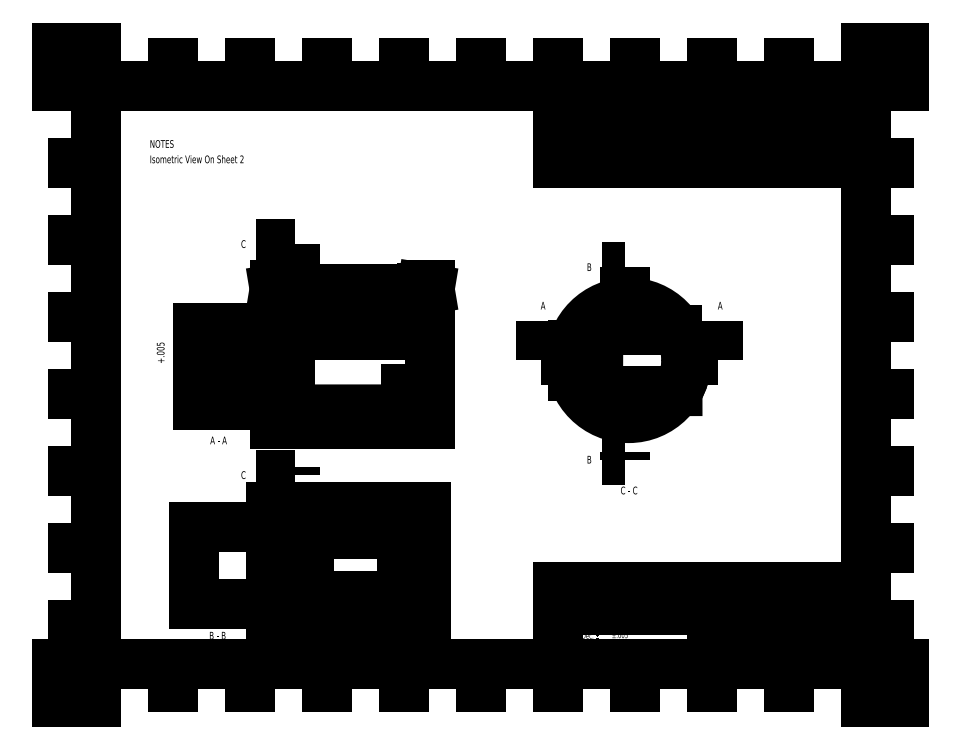
<metadata>
{"format":"dxf","ext":"dxf","renderer":"ezdxf+matplotlib","layout":"modelspace","background":"white","min_lineweight":24,"dpi":150}
</metadata>
<code>
0
SECTION
2
ENTITIES
0
HATCH
8
0
10
0
20
0
30
0
210
0
220
0
230
1
2
ANSI31
70
0
71
0
91
1
92
1
93
7
72
1
10
-0.5781
20
-0.4469
11
-0.3656
21
-0.4469
72
1
10
-0.3656
20
-0.4469
11
-0.3656
21
-0.6344
72
1
10
-0.3656
20
-0.6344
11
-0.6781
21
-0.6344
72
1
10
-0.6781
20
-0.6344
11
-0.6781
21
-0.4469
72
1
10
-0.6781
20
-0.4469
11
-0.6781
21
-0.1844
72
1
10
-0.6781
20
-0.1844
11
-0.5781
21
-0.1844
72
1
10
-0.5781
20
-0.1844
11
-0.5781
21
-0.4469
97
0
75
0
76
1
52
0
41
0.05
77
0
78
1
53
45
43
0
44
0
45
-0.08839
46
0.08839
79
0
98
0
0
HATCH
8
0
10
0
20
0
30
0
210
0
220
0
230
1
2
ANSI31
70
0
71
0
91
1
92
1
93
5
72
1
10
-2.378
20
0.8656
11
-2.378
21
-0.6344
72
1
10
-2.378
20
-0.6344
11
-2.178
21
-0.6344
72
1
10
-2.178
20
-0.6344
11
-2.178
21
-0.4474
72
1
10
-2.178
20
-0.4474
11
-2.178
21
0.8656
72
1
10
-2.178
20
0.8656
11
-2.378
21
0.8656
97
0
75
0
76
1
52
0
41
0.05
77
0
78
1
53
45
43
0
44
0
45
-0.08839
46
0.08839
79
0
98
0
0
HATCH
8
0
10
0
20
0
30
0
210
0
220
0
230
1
2
ansi31
70
0
71
0
91
1
92
1
93
8
72
1
10
-3.378
20
0.6156
11
-2.378
21
0.6156
72
1
10
-2.378
20
0.6156
11
-2.378
21
0.4156
72
1
10
-2.378
20
0.4156
11
-3.378
21
0.4156
72
1
10
-3.378
20
0.4156
11
-3.378
21
0.6156
72
1
10
-3.378
20
-0.3844
11
-2.378
21
-0.3844
72
1
10
-2.378
20
-0.3844
11
-2.378
21
-0.1844
72
1
10
-2.378
20
-0.1844
11
-3.378
21
-0.1844
72
1
10
-3.378
20
-0.1844
11
-3.378
21
-0.3844
97
0
75
0
76
1
52
0
41
0.05
77
0
78
1
53
45
43
0
44
0
45
-0.08839
46
0.08839
79
0
98
0
0
HATCH
8
0
10
0
20
0
30
0
210
0
220
0
230
1
2
ansi31
70
0
71
0
91
1
92
1
93
6
72
1
10
-0.3656
20
0.6781
11
-0.3656
21
0.8656
72
1
10
-0.3656
20
0.8656
11
-1.878
21
0.8656
72
1
10
-1.878
20
0.8656
11
-1.878
21
0.5156
72
1
10
-1.878
20
0.5156
11
-0.5781
21
0.5156
72
1
10
-0.5781
20
0.5156
11
-0.5781
21
0.6781
72
1
10
-0.5781
20
0.6781
11
-0.3656
21
0.6781
97
0
75
0
76
1
52
0
41
0.05
77
0
78
1
53
45
43
0
44
0
45
-0.08839
46
0.08839
79
0
98
0
0
LINE
8
Servos
10
6.27
20
0.15
30
0
11
6.27
21
-0.15
31
0
0
LINE
8
Servos
10
6.27
20
-0.15
30
0
11
6.45
21
-0.15
31
0
0
LINE
8
Servos
10
6.45
20
-0.15
30
0
11
6.45
21
0.15
31
0
0
LINE
8
Servos
10
6.45
20
0.15
30
0
11
6.27
21
0.15
31
0
0
LINE
8
Servos
10
6.43
20
0.12
30
0
11
6.29
21
0.12
31
0
0
LINE
8
Servos
10
6.29
20
0.12
30
0
11
6.29
21
-0.12
31
0
0
LINE
8
Servos
10
6.29
20
-0.12
30
0
11
6.43
21
-0.12
31
0
0
LINE
8
Servos
10
6.43
20
-0.12
30
0
11
6.43
21
0.12
31
0
0
LINE
8
Servos
10
7.8
20
0.4
30
0
11
7.8
21
0.4
31
0
0
LINE
8
Servos
10
7.7
20
-0.382
30
0
11
7.7
21
0.388
31
0
0
LINE
8
Servos
10
6.2
20
-0.382
30
0
11
7.7
21
-0.382
31
0
0
LINE
8
Servos
10
7.7
20
0.388
30
0
11
6.2
21
0.388
31
0
0
LINE
8
Servos
10
7.4
20
-0.382
30
0
11
7.4
21
0.388
31
0
0
LINE
8
Servos
10
7.3
20
0.388
30
0
11
7.3
21
-0.382
31
0
0
LINE
8
Servos
10
7.3
20
0.1
30
0
11
7.4
21
0.1
31
0
0
LINE
8
Servos
10
7.4
20
0.27
30
0
11
7.3
21
0.27
31
0
0
LINE
8
Servos
10
7.3
20
-0.27
30
0
11
7.4
21
-0.27
31
0
0
LINE
8
Servos
10
7.4
20
-0.1
30
0
11
7.3
21
-0.1
31
0
0
LINE
8
Servos
10
7.71
20
0.275
30
0
11
7.8
21
0.225
31
0
0
LINE
8
Servos
10
7.8
20
0.225
30
0
11
7.8
21
-0.225
31
0
0
LINE
8
Servos
10
7.8
20
-0.225
30
0
11
7.71
21
-0.275
31
0
0
LINE
8
Servos
10
7.8
20
0.115
30
0
11
7.95
21
0.115
31
0
0
LINE
8
Servos
10
7.95
20
0.115
30
0
11
7.95
21
-0.115
31
0
0
LINE
8
Servos
10
7.95
20
-0.115
30
0
11
7.8
21
-0.115
31
0
0
LINE
8
Servos
10
1
20
0.395
30
0
11
1
21
-1.175
31
0
0
LINE
8
Servos
10
2.3
20
0.395
30
0
11
2.2
21
0.395
31
0
0
LINE
8
Servos
10
2.1
20
0.395
30
0
11
2.1
21
0.695
31
0
0
LINE
8
Servos
10
2.1
20
0.695
30
0
11
2.2
21
0.695
31
0
0
LINE
8
Servos
10
2.2
20
0.695
30
0
11
2.2
21
0.395
31
0
0
LINE
8
Servos
10
2.1
20
-1.175
30
0
11
2.1
21
-1.475
31
0
0
LINE
8
Servos
10
2.1
20
-1.475
30
0
11
2.2
21
-1.475
31
0
0
LINE
8
Servos
10
2.2
20
-1.475
30
0
11
2.2
21
-1.175
31
0
0
LINE
8
Servos
10
1
20
-1.175
30
0
11
2.1
21
-1.175
31
0
0
LINE
8
Servos
10
2.1
20
0.395
30
0
11
1
21
0.395
31
0
0
LINE
8
Servos
10
2.2
20
-1.175
30
0
11
2.3
21
-1.175
31
0
0
LINE
8
Servos
10
2.3
20
-1.175
30
0
11
2.35
21
-1.005
31
0
0
LINE
8
Servos
10
2.35
20
-1.005
30
0
11
2.5
21
-0.955
31
0
0
LINE
8
Servos
10
2.5
20
-0.955
30
0
11
2.5
21
0.305
31
0
0
LINE
8
Servos
10
2.5
20
0.305
30
0
11
2.3
21
0.395
31
0
0
LINE
8
Servos
10
2.5
20
0.275
30
0
11
2.59
21
0.225
31
0
0
LINE
8
Servos
10
2.59
20
0.225
30
0
11
2.59
21
-0.225
31
0
0
LINE
8
Servos
10
2.59
20
-0.225
30
0
11
2.5
21
-0.275
31
0
0
LINE
8
Servos
10
2.59
20
0.115
30
0
11
2.74
21
0.115
31
0
0
LINE
8
Servos
10
2.74
20
0.115
30
0
11
2.74
21
-0.115
31
0
0
LINE
8
Servos
10
2.74
20
-0.115
30
0
11
2.59
21
-0.115
31
0
0
LINE
8
Servos
10
2.1
20
-1.455
30
0
11
2.2
21
-1.455
31
0
0
LINE
8
Servos
10
2.2
20
-1.285
30
0
11
2.1
21
-1.285
31
0
0
LINE
8
Servos
10
2.1
20
0.675
30
0
11
2.2
21
0.675
31
0
0
LINE
8
Servos
10
2.2
20
0.505
30
0
11
2.1
21
0.505
31
0
0
LINE
8
Servos
10
1.07
20
0.395
30
0
11
1.09
21
0.695
31
0
0
LINE
8
Servos
10
1.09
20
0.695
30
0
11
1.23
21
0.695
31
0
0
LINE
8
Servos
10
1.23
20
0.695
30
0
11
1.25
21
0.395
31
0
0
LINE
8
Servos
10
6.2
20
0.388
30
0
11
6.2
21
-0.382
31
0
0
LEADER
8
notes
3
Standard
71
1
72
0
73
3
74
0
75
0
40
1
41
10
76
3
10
-2.462
20
0.5281
10
-2.962
20
0.02813
10
-3.962
20
0.02813
0
LEADER
8
notes
3
Standard
71
1
72
0
73
3
74
0
75
0
40
1
41
10
76
3
10
0.55
20
1.778
10
1.138
20
2.328
10
2.438
20
2.328
0
LEADER
8
notes
3
Standard
71
1
72
0
73
3
74
0
75
0
40
1
41
10
76
3
10
0.55
20
1.591
10
1.038
20
2.028
10
2.438
20
2.028
0
LEADER
8
notes
3
Standard
71
1
72
0
73
3
74
0
75
0
40
1
41
10
76
3
10
-2.462
20
1.328
10
-2.862
20
1.828
10
-3.962
20
1.828
0
LEADER
8
notes
3
Standard
71
1
72
0
73
3
74
0
75
0
40
1
41
10
76
3
10
-0.9625
20
1.803
10
-0.6625
20
2.328
10
0.4375
20
2.328
0
LEADER
8
notes
3
Standard
71
1
72
0
73
3
74
0
75
0
40
1
41
10
76
3
10
-0.4625
20
0.8281
10
-1.862
20
0.02812
10
-2.662
20
0.02812
0
MTEXT
8
notes
10
-3.562
20
0.2281
30
0
40
0.18
41
100
71
4
72
2
1
A
7
normallatin2
50
0
73
0
44
1
0
MTEXT
8
notes
10
1.638
20
2.528
30
0
40
0.18
41
100
71
4
72
2
1
B
7
normallatin2
50
0
73
0
44
1
0
MTEXT
8
notes
10
-3.462
20
2.028
30
0
40
0.18
41
100
71
4
72
2
1
C
7
normallatin2
50
0
73
0
44
1
0
MTEXT
8
notes
10
-0.2625
20
2.528
30
0
40
0.18
41
100
71
4
72
2
1
E
7
normallatin2
50
0
73
0
44
1
0
MTEXT
8
notes
10
-2.262
20
0.2281
30
0
40
0.18
41
100
71
4
72
2
1
F
7
normallatin2
50
0
73
0
44
1
0
MTEXT
8
notes
10
1.638
20
2.158
30
0
40
0.18
41
100
71
4
72
2
1
D
7
normallatin2
50
0
73
0
44
1
0
MTEXT
8
notes
10
-4.462
20
-0.9219
30
0
40
0.1
41
100
71
4
72
2
1
Machining\~Sequence\P1\~Turn\~OD\~at\~A\~and\~B\P2\~Turn\~ID\~at\~C\~and\~D\P3\~Mill\~Pockets\~at\~E\~and\~F\Pusing\~diam.\~0.125\~end\~mill
7
normallatin2
50
0
73
0
44
1
0
INSERT
8
0
2
letter_border-1
10
-5.2
20
-4.25
30
0
0
MTEXT
8
0
10
2.1
20
-2.9
30
0
40
0.075
41
100
71
4
72
2
1
DELRIN
7
unicode
50
0
73
1
44
1
0
MTEXT
8
0
10
3.3
20
-2.9
30
0
40
0.075
41
100
71
4
72
2
1
C-02
7
unicode
50
0
73
1
44
1
0
MTEXT
8
0
10
2
20
-3.38
30
0
40
0.075
41
100
71
4
72
2
1
%%p0.005
7
unicode
50
0
73
1
44
1
0
MTEXT
8
0
10
2
20
-3.5
30
0
40
0.075
41
100
71
4
72
2
1
%%p0.005
7
unicode
50
0
73
1
44
1
0
MTEXT
8
0
10
2
20
-3.62
30
0
40
0.075
41
100
71
4
72
2
1
%%p0.0005
7
unicode
50
0
73
1
44
1
0
MTEXT
8
0
10
3.8
20
-3.4
30
0
40
0.075
41
100
71
4
72
2
1
11.140.201
7
unicode
50
0
73
1
44
1
0
MTEXT
8
0
10
4.1
20
-3.6
30
0
40
0.075
41
100
71
4
72
2
1
1
7
unicode
50
0
73
1
44
1
0
MTEXT
8
0
10
4.9
20
-3.4
30
0
40
0.075
41
100
71
4
72
2
1
1
7
unicode
50
0
73
1
44
1
0
MTEXT
8
0
10
4.1
20
-3.2
30
0
40
0.075
41
100
71
4
72
2
1
End\~Pos\~Proximal
7
unicode
50
0
73
1
44
1
0
LINE
8
0
10
-3.378
20
0.6156
30
0
11
-2.378
21
0.6156
31
0
0
LINE
8
0
10
-3.378
20
-0.3844
30
0
11
-2.378
21
-0.3844
31
0
0
LINE
8
0
10
-2.378
20
-0.1844
30
0
11
-3.378
21
-0.1844
31
0
0
LINE
8
0
10
-3.378
20
-0.3844
30
0
11
-3.378
21
-0.1844
31
0
0
LINE
8
0
10
-3.378
20
-0.1844
30
0
11
-3.378
21
0.4156
31
0
0
LINE
8
0
10
-3.378
20
0.4156
30
0
11
-3.378
21
0.6156
31
0
0
LINE
8
0
10
-3.378
20
0.4156
30
0
11
-2.378
21
0.4156
31
0
0
LINE
8
0
10
-0.3656
20
0.6781
30
0
11
-0.3656
21
0.8656
31
0
0
LINE
8
0
10
-2.178
20
0.8656
30
0
11
-1.878
21
0.8656
31
0
0
LINE
8
0
10
-1.878
20
0.8656
30
0
11
-0.3656
21
0.8656
31
0
0
LINE
8
0
10
-1.878
20
0.8656
30
0
11
-1.878
21
0.5156
31
0
0
LINE
8
0
10
-1.878
20
0.5156
30
0
11
-2.178
21
0.5156
31
0
0
LINE
8
0
10
-0.5781
20
0.6781
30
0
11
-0.3656
21
0.6781
31
0
0
LINE
8
0
10
-1.878
20
0.5156
30
0
11
-0.5781
21
0.5156
31
0
0
LINE
8
0
10
-0.5781
20
0.6781
30
0
11
-0.5781
21
0.5156
31
0
0
LINE
8
0
10
-2.378
20
0.8656
30
0
11
-2.378
21
-0.6344
31
0
0
LINE
8
0
10
-0.5781
20
-0.4469
30
0
11
-0.3656
21
-0.4469
31
0
0
LINE
8
0
10
-2.178
20
0.8656
30
0
11
-2.378
21
0.8656
31
0
0
LINE
8
0
10
-0.6781
20
-0.4469
30
0
11
-2.178
21
-0.4474
31
0
0
LINE
8
0
10
-0.3656
20
-0.4469
30
0
11
-0.3656
21
-0.6344
31
0
0
LINE
8
0
10
-0.5781
20
-0.1844
30
0
11
-0.6781
21
-0.1844
31
0
0
LINE
8
0
10
-0.5781
20
-0.4469
30
0
11
-0.5781
21
-0.1844
31
0
0
LINE
8
0
10
-0.3656
20
0.6781
30
0
11
-0.3656
21
-0.4469
31
0
0
DIMENSION
8
0
10
-3.378
20
1.116
30
0
11
-2.878
21
1.191
31
0
70
0
71
5
72
0
41
1
42
0
1

3
Standard
13
-2.378
23
0.6156
33
0
14
-3.378
24
0.6156
34
0
50
0
0
DIMENSION
8
0
10
-1.878
20
0.9156
30
0
11
-2.028
21
0.9906
31
0
70
0
71
5
72
0
41
1
42
0
1

3
Standard
13
-2.178
23
0.8656
33
0
14
-1.878
24
0.8656
34
0
50
0
0
DIMENSION
8
0
10
-0.3656
20
-0.8844
30
0
11
-0.4719
21
-0.8094
31
0
70
0
71
5
72
0
41
1
42
0
1

3
Standard
13
-0.5781
23
-0.4469
33
0
14
-0.3656
24
-0.4469
34
0
50
0
0
DIMENSION
8
0
10
-3.478
20
0.4156
30
0
11
-3.553
21
0.1156
31
0
70
0
71
5
72
0
41
1
42
0
1

3
Standard
13
-3.378
23
-0.1844
33
0
14
-3.378
24
0.4156
34
0
50
90
0
DIMENSION
8
0
10
-3.778
20
-0.3844
30
0
11
-3.853
21
0.1156
31
0
70
0
71
5
72
0
41
1
42
0
1

3
Standard
13
-3.378
23
0.6156
33
0
14
-3.378
24
-0.3844
34
0
50
90
0
DIMENSION
8
0
10
0.2219
20
-0.6344
30
0
11
0.1469
21
0.1156
31
0
70
0
71
5
72
0
41
1
42
0
1

3
Standard
13
-0.3656
23
0.8656
33
0
14
-0.3656
24
-0.6344
34
0
50
90
0
DIMENSION
8
0
10
-2.178
20
-1.084
30
0
11
-2.278
21
-1.009
31
0
70
0
71
5
72
0
41
1
42
0
1

3
Standard
13
-2.378
23
-0.6344
33
0
14
-2.178
24
-1.134
34
0
50
0
0
MTEXT
8
0
10
-3.908
20
0.1456
30
0
40
0.1
41
100
71
1
72
2
1
0.005
7
normallatin1
50
90
73
0
44
1
0
LINE
8
0
10
-2.378
20
1.116
30
0
11
-0.3656
21
1.116
31
0
0
LINE
8
0
10
-2.378
20
1.116
30
0
11
-2.278
21
1.132
31
0
0
LINE
8
0
10
-2.278
20
1.132
30
0
11
-2.278
21
1.099
31
0
0
LINE
8
0
10
-2.278
20
1.099
30
0
11
-2.378
21
1.116
31
0
0
LINE
8
0
10
-0.3656
20
1.116
30
0
11
-0.4656
21
1.099
31
0
0
LINE
8
0
10
-0.4656
20
1.099
30
0
11
-0.4656
21
1.132
31
0
0
LINE
8
0
10
-0.4656
20
1.132
30
0
11
-0.3656
21
1.116
31
0
0
LINE
8
0
10
-2.378
20
0.8906
30
0
11
-2.378
21
1.166
31
0
0
LINE
8
0
10
-0.3656
20
0.8906
30
0
11
-0.3656
21
1.166
31
0
0
MTEXT
8
0
10
-1.372
20
1.191
30
0
40
0.1
41
30
71
5
72
2
1
2\~0.01
7
standard
50
0
73
0
44
1
0
DIMENSION
8
0
10
-0.6781
20
-1.084
30
0
11
-1.428
21
-1.009
31
0
70
0
71
5
72
0
41
1
42
0
1

3
Standard
13
-2.178
23
-0.6344
33
0
14
-0.6781
24
-0.6344
34
0
50
0
0
DIMENSION
8
0
10
-0.5781
20
-1.084
30
0
11
-0.6281
21
-1.009
31
0
70
0
71
5
72
0
41
1
42
0
1

3
Standard
13
-0.6781
23
-0.6344
33
0
14
-0.5781
24
-0.4469
34
0
50
0
0
LINE
8
0
10
-2.178
20
0.8656
30
0
11
-2.178
21
-0.4474
31
0
0
LINE
8
0
10
-2.178
20
-0.4474
30
0
11
-2.178
21
-0.6344
31
0
0
LINE
8
0
10
-2.178
20
-0.6344
30
0
11
-2.378
21
-0.6344
31
0
0
LINE
8
0
10
-0.6781
20
-0.1844
30
0
11
-0.6781
21
-0.4469
31
0
0
LINE
8
0
10
-2.178
20
-0.6344
30
0
11
-0.6781
21
-0.6344
31
0
0
LINE
8
0
10
-0.6781
20
-0.4469
30
0
11
-0.6781
21
-0.6344
31
0
0
LINE
8
0
10
-0.3656
20
-0.6344
30
0
11
-0.6781
21
-0.6344
31
0
0
MTEXT
8
Sectioning Lines
10
-3.216
20
-0.85
30
0
40
0.1
41
100
71
4
72
2
1
A\~-\~A
7
unicode
50
0
73
0
44
1
0
MTEXT
8
Sectioning Lines
10
-2.816
20
-1.3
30
0
40
0.1
41
100
71
4
72
2
1
C
7
unicode
50
0
73
0
44
1
0
MTEXT
8
Sectioning Lines
10
-2.816
20
1.7
30
0
40
0.1
41
100
71
4
72
2
1
C
7
unicode
50
0
73
0
44
1
0
LEADER
8
Sectioning Lines
3
Standard
71
1
72
0
73
3
74
0
75
0
40
1
41
10
76
3
10
-2.616
20
1.7
10
-2.116
20
1.7
10
-2.116
20
1.3
0
LEADER
8
Sectioning Lines
3
Standard
71
1
72
0
73
3
74
0
75
0
40
1
41
10
76
3
10
-2.616
20
-1.3
10
-2.116
20
-1.3
10
-2.116
20
-1.2
0
LINE
8
0
10
-3.428
20
-1.97
30
0
11
-2.428
21
-1.97
31
0
0
LINE
8
0
10
-3.428
20
-2.97
30
0
11
-2.428
21
-2.97
31
0
0
LINE
8
0
10
-3.428
20
-2.97
30
0
11
-3.428
21
-2.77
31
0
0
LINE
8
0
10
-3.428
20
-2.77
30
0
11
-3.428
21
-2.17
31
0
0
LINE
8
0
10
-3.428
20
-2.17
30
0
11
-3.428
21
-1.97
31
0
0
LINE
8
0
10
-2.228
20
-1.72
30
0
11
-1.928
21
-1.72
31
0
0
LINE
8
0
10
-1.928
20
-1.72
30
0
11
-0.4156
21
-1.72
31
0
0
LINE
8
0
10
-2.228
20
-2.27
30
0
11
-1.928
21
-2.27
31
0
0
LINE
8
0
10
-1.928
20
-2.27
30
0
11
-1.928
21
-2.67
31
0
0
LINE
8
0
10
-1.928
20
-2.67
30
0
11
-2.228
21
-2.67
31
0
0
LINE
8
0
10
-2.228
20
-2.07
30
0
11
-0.7281
21
-2.07
31
0
0
LINE
8
0
10
-0.7281
20
-2.07
30
0
11
-0.7281
21
-2.87
31
0
0
LINE
8
0
10
-0.7281
20
-2.87
30
0
11
-2.228
21
-2.87
31
0
0
LINE
8
0
10
-2.428
20
-1.72
30
0
11
-2.428
21
-3.22
31
0
0
LINE
8
0
10
-2.228
20
-1.72
30
0
11
-2.428
21
-1.72
31
0
0
LINE
8
0
10
-2.428
20
-3.22
30
0
11
-2.228
21
-3.22
31
0
0
LINE
8
0
10
-2.228
20
-1.97
30
0
11
-2.228
21
-1.97
31
0
0
LINE
8
0
10
-2.228
20
-2.87
30
0
11
-2.228
21
-2.67
31
0
0
LINE
8
0
10
-2.228
20
-2.67
30
0
11
-2.228
21
-2.27
31
0
0
LINE
8
0
10
-2.228
20
-2.27
30
0
11
-2.228
21
-2.07
31
0
0
LINE
8
0
10
-0.4156
20
-2.97
30
0
11
-0.4156
21
-3.22
31
0
0
LINE
8
0
10
-2.228
20
-3.22
30
0
11
-0.4156
21
-3.22
31
0
0
LINE
8
0
10
-0.4156
20
-1.72
30
0
11
-0.4156
21
-1.97
31
0
0
LINE
8
0
10
-0.4156
20
-1.97
30
0
11
-0.4156
21
-2.97
31
0
0
DIMENSION
8
0
10
-1.628
20
-2.67
30
0
11
-1.703
21
-2.47
31
0
70
0
71
5
72
0
41
1
42
0
1

3
Standard
13
-1.828
23
-2.27
33
0
14
-1.828
24
-2.67
34
0
50
90
0
DIMENSION
8
0
10
-0.2281
20
-2.87
30
0
11
-0.3031
21
-2.47
31
0
70
0
71
5
72
0
41
1
42
0
1

3
Standard
13
-0.6281
23
-2.07
33
0
14
-0.6281
24
-2.87
34
0
50
90
0
MTEXT
8
Sectioning Lines
10
-3.228
20
-3.386
30
0
40
0.1
41
100
71
4
72
2
1
B\~-\~B
7
unicode
50
0
73
0
44
1
0
CIRCLE
8
0
10
2.219
20
0.1906
30
0
40
0.75
0
LINE
8
0
10
1.496
20
-0.009375
30
0
11
1.822
21
-0.009375
31
0
0
LINE
8
0
10
1.496
20
0.3906
30
0
11
1.824
21
0.3906
31
0
0
ARC
8
0
10
2.196
20
0.1906
30
0
40
0.728
50
164.1
51
195.9
0
ARC
8
0
10
2.219
20
0.1906
30
0
40
0.7496
50
327.8
51
32.25
0
LINE
8
0
10
1.824
20
0.3906
30
0
11
1.824
21
0.5906
31
0
0
LINE
8
0
10
1.822
20
-0.009375
30
0
11
1.824
21
-0.2094
31
0
0
LINE
8
0
10
2.614
20
-0.2094
30
0
11
2.853
21
-0.2091
31
0
0
LINE
8
0
10
2.614
20
-0.2094
30
0
11
1.824
21
-0.2094
31
0
0
LINE
8
0
10
2.614
20
0.5906
30
0
11
2.853
21
0.5906
31
0
0
LINE
8
0
10
1.824
20
0.5906
30
0
11
2.614
21
0.5906
31
0
0
LINE
8
0
10
1.824
20
0.3906
30
0
11
1.822
21
-0.009375
31
0
0
DIMENSION
8
0
10
2.969
20
-0.8094
30
0
11
2.395
21
-0.7344
31
0
70
0
71
5
72
0
41
1
42
0
1

3
Standard
13
1.822
23
-0.009375
33
0
14
2.969
24
0.1906
34
0
50
0
0
MTEXT
8
0
10
2.114
20
-1.5
30
0
40
0.1
41
100
71
4
72
2
1
C\~-\~C
7
unicode
50
0
73
0
44
1
0
MTEXT
8
Sectioning Lines
10
1.676
20
-1.1
30
0
40
0.1
41
100
71
4
72
2
1
B
7
unicode
50
0
73
0
44
1
0
MTEXT
8
Sectioning Lines
10
1.076
20
0.9
30
0
40
0.1
41
100
71
4
72
2
1
A
7
unicode
50
0
73
0
44
1
0
MTEXT
8
Sectioning Lines
10
1.676
20
1.4
30
0
40
0.1
41
100
71
4
72
2
1
B
7
unicode
50
0
73
0
44
1
0
MTEXT
8
Sectioning Lines
10
3.376
20
0.9
30
0
40
0.1
41
100
71
4
72
2
1
A
7
unicode
50
0
73
0
44
1
0
LEADER
8
Sectioning Lines
3
Standard
71
1
72
0
73
3
74
0
75
0
40
1
41
10
76
3
10
1.076
20
0.7
10
1.076
20
0.2
10
1.676
20
0.2
0
LEADER
8
Sectioning Lines
3
Standard
71
1
72
0
73
3
74
0
75
0
40
1
41
10
76
3
10
3.376
20
0.7
10
3.376
20
0.2
10
2.876
20
0.2
0
LEADER
8
Sectioning Lines
3
Standard
71
1
72
0
73
3
74
0
75
0
40
1
41
10
76
3
10
1.876
20
1.4
10
2.176
20
1.4
10
2.176
20
0.7
0
LEADER
8
Sectioning Lines
3
Standard
71
1
72
0
73
3
74
0
75
0
40
1
41
10
76
3
10
1.876
20
-1.1
10
2.176
20
-1.1
10
2.176
20
-1
0
MTEXT
8
Sectioning Lines
10
-4
20
3
30
0
40
0.1
41
100
71
4
72
2
1
NOTES
7
unicode
50
0
73
0
44
1
0
MTEXT
8
Sectioning Lines
10
-4
20
2.8
30
0
40
0.1
41
100
71
4
72
2
1
Isometric\~View\~On\~Sheet\~2
7
unicode
50
0
73
0
44
1
0
MTEXT
8
Sectioning Lines
10
5.1
20
-3.6
30
0
40
0.075
41
100
71
4
72
2
1
2
7
unicode
50
0
73
0
44
1
0
DIMENSION
8
Sectioning Lines
10
-0.2
20
-0.1844
30
0
11
-0.275
21
0.1656
31
0
70
0
71
5
72
1
41
1
42
0
1

3
Standard
13
-0.5781
23
0.5156
33
0
14
-0.5781
24
-0.1844
34
0
50
90
0
DIMENSION
8
0
10
-0.01735
20
-0.4469
30
0
11
-0.09235
21
0.1156
31
0
70
0
71
5
72
0
41
1
42
0
1

3
Standard
13
-0.3049
23
0.6781
33
0
14
-0.3049
24
-0.4469
34
0
50
90
0
ENDSEC
0
EOF

</code>
